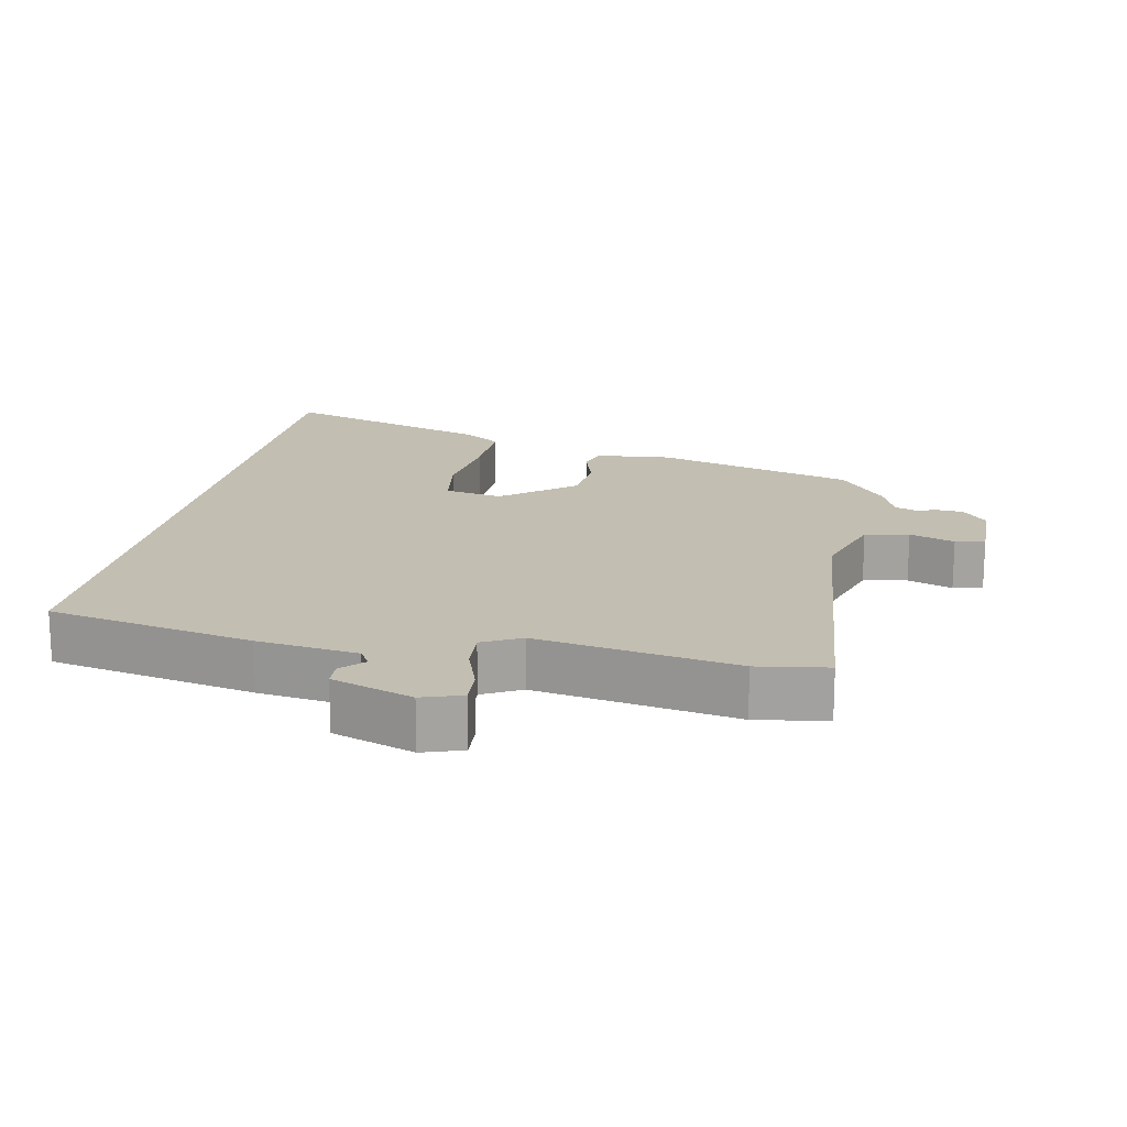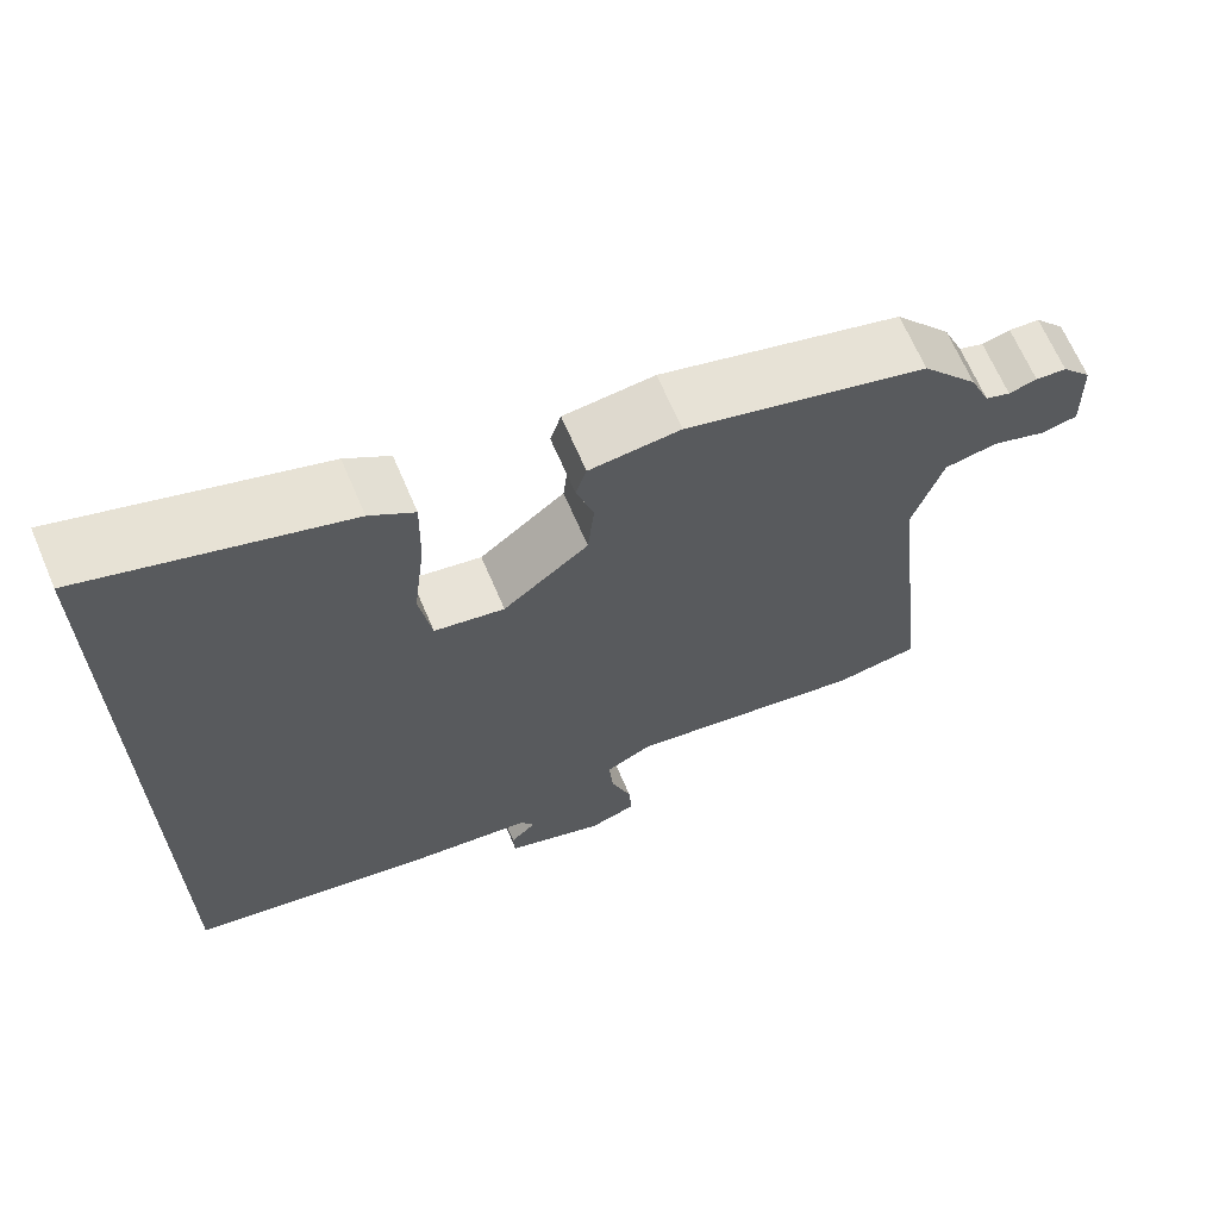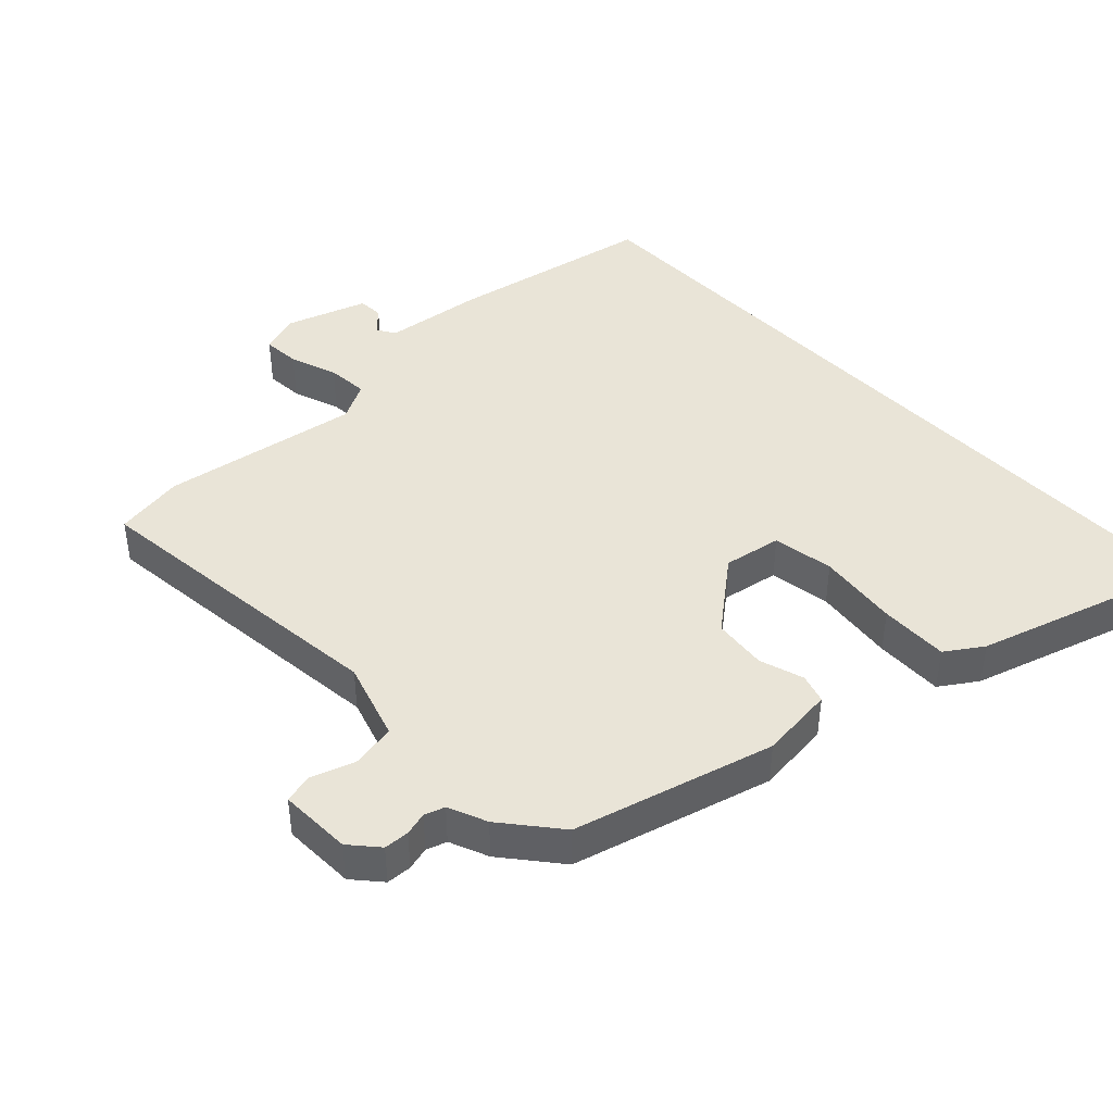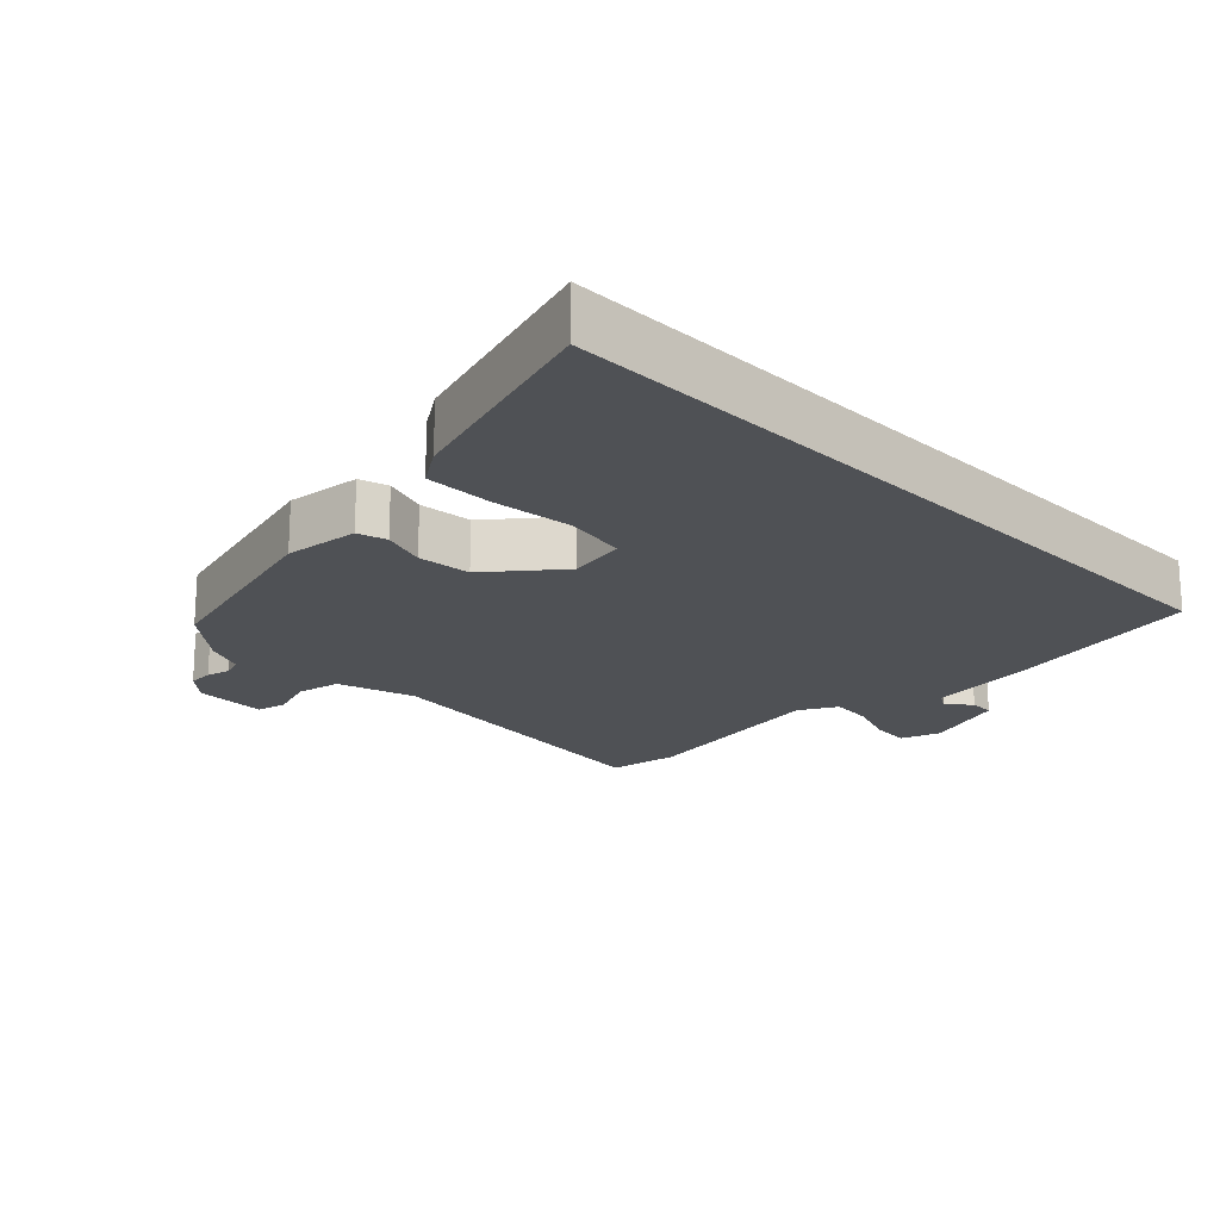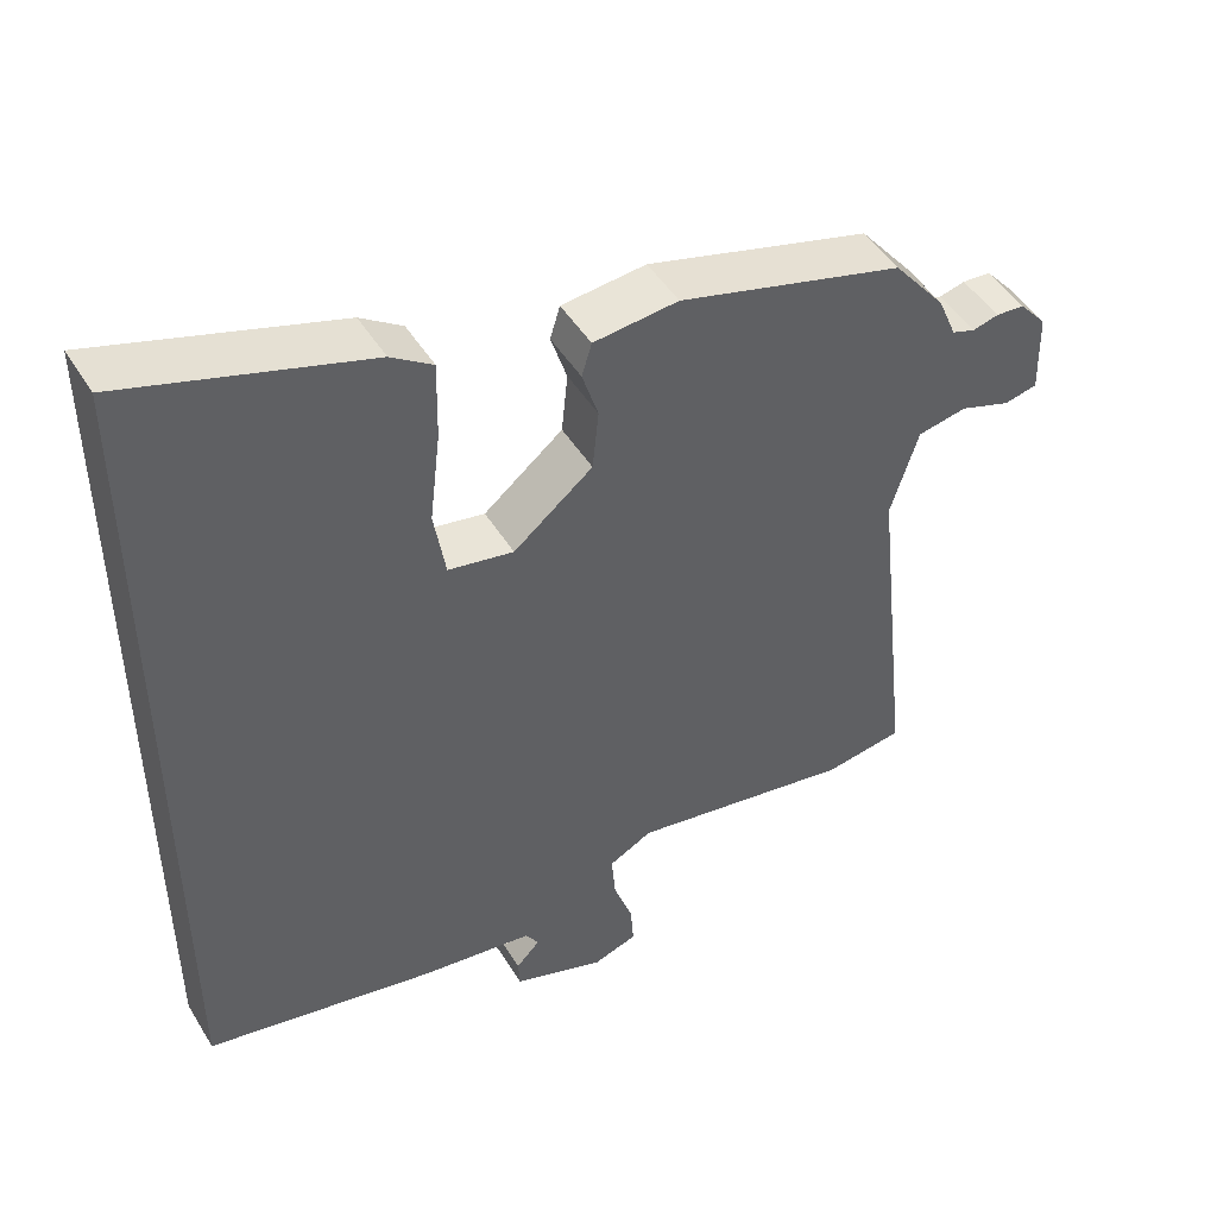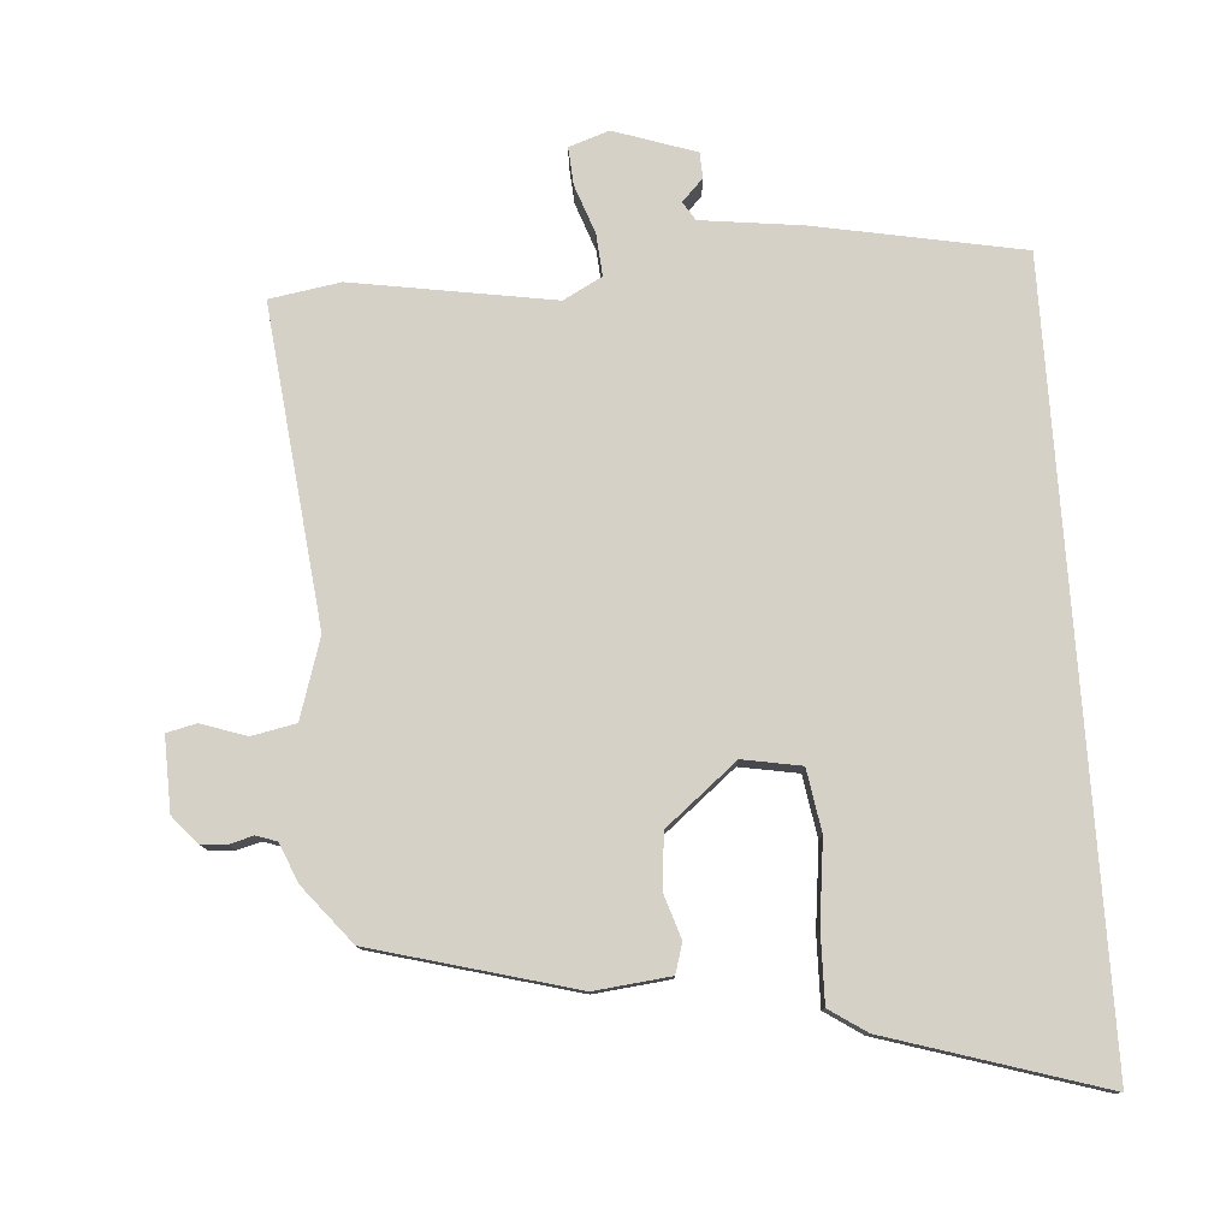
<metadata>
{"format":"obj","ext":"obj","renderer":"f3d","projection":"perspective","resolution":1024,"background":"white","views":[{"elev":17.4,"azim":-168.1,"up":"+Y"},{"elev":66.6,"azim":156.9,"up":"+Z"},{"elev":43.4,"azim":-43.5,"up":"+Y"},{"elev":-19.7,"azim":44.4,"up":"+Y"},{"elev":47.4,"azim":149.9,"up":"+Z"},{"elev":78.7,"azim":-4.1,"up":"+Y"}]}
</metadata>
<code>
v 0.5 0.07 0.626
v 0.5 0.07 -0.49
v 0.199 0.07 -0.547
v 0.052 0.07 -0.565
v 0.035 0.07 -0.592
v 0.066 0.07 -0.624
v 0.064 0.07 -0.661
v -0.055 0.07 -0.701
v -0.113 0.07 -0.681
v -0.109 0.07 -0.626
v -0.084 0.07 -0.556
v -0.079 0.07 -0.495
v -0.135 0.07 -0.465
v -0.427 0.07 -0.512
v -0.53 0.07 -0.495
v -0.479 0.07 -0.034
v -0.515 0.07 0.081
v -0.579 0.07 0.094
v -0.645 0.07 0.072
v -0.688 0.07 0.082
v -0.685 0.07 0.189
v -0.649 0.07 0.23
v -0.612 0.07 0.232
v -0.578 0.07 0.223
v -0.548 0.07 0.233
v -0.524 0.07 0.29
v -0.456 0.07 0.373
v -0.163 0.07 0.452
v -0.053 0.07 0.44
v -0.04 0.07 0.397
v -0.061 0.07 0.332
v -0.053 0.07 0.253
v 0.05 0.07 0.169
v 0.135 0.07 0.184
v 0.15 0.07 0.274
v 0.136 0.07 0.393
v 0.134 0.07 0.494
v 0.188 0.07 0.53
v 0.5 0 0.626
v 0.5 0 -0.49
v 0.199 0 -0.547
v 0.052 0 -0.565
v 0.035 0 -0.592
v 0.066 0 -0.624
v 0.064 0 -0.661
v -0.055 0 -0.701
v -0.113 0 -0.681
v -0.109 0 -0.626
v -0.084 0 -0.556
v -0.079 0 -0.495
v -0.135 0 -0.465
v -0.427 0 -0.512
v -0.53 0 -0.495
v -0.479 0 -0.034
v -0.515 0 0.081
v -0.579 0 0.094
v -0.645 0 0.072
v -0.688 0 0.082
v -0.685 0 0.189
v -0.649 0 0.23
v -0.612 0 0.232
v -0.578 0 0.223
v -0.548 0 0.233
v -0.524 0 0.29
v -0.456 0 0.373
v -0.163 0 0.452
v -0.053 0 0.44
v -0.04 0 0.397
v -0.061 0 0.332
v -0.053 0 0.253
v 0.05 0 0.169
v 0.135 0 0.184
v 0.15 0 0.274
v 0.136 0 0.393
v 0.134 0 0.494
v 0.188 0 0.53
f 38 1 2
f 37 38 2
f 36 37 2
f 35 36 2
f 2 3 4
f 35 2 4
f 34 35 4
f 33 34 4 5
f 32 33 5
f 29 30 31
f 28 29 31
f 27 28 31
f 26 27 31
f 25 26 31
f 24 25 31 32
f 22 23 24
f 21 22 24
f 20 21 24
f 19 20 24
f 18 19 24
f 17 18 24 32
f 16 17 32 5
f 13 14 15 16
f 12 13 16
f 9 10 11
f 8 9 11
f 7 8 11
f 6 7 11
f 5 6 11
f 5 11 12
f 5 12 16
f 40 39 76
f 40 76 75
f 40 75 74
f 40 74 73
f 42 41 40
f 42 40 73
f 42 73 72
f 43 42 72 71
f 43 71 70
f 69 68 67
f 69 67 66
f 69 66 65
f 69 65 64
f 69 64 63
f 70 69 63 62
f 62 61 60
f 62 60 59
f 62 59 58
f 62 58 57
f 62 57 56
f 70 62 56 55
f 43 70 55 54
f 54 53 52 51
f 54 51 50
f 49 48 47
f 49 47 46
f 49 46 45
f 49 45 44
f 49 44 43
f 50 49 43
f 54 50 43
f 1 39 40 2
f 2 40 41 3
f 3 41 42 4
f 4 42 43 5
f 5 43 44 6
f 6 44 45 7
f 7 45 46 8
f 8 46 47 9
f 9 47 48 10
f 10 48 49 11
f 11 49 50 12
f 12 50 51 13
f 13 51 52 14
f 14 52 53 15
f 15 53 54 16
f 16 54 55 17
f 17 55 56 18
f 18 56 57 19
f 19 57 58 20
f 20 58 59 21
f 21 59 60 22
f 22 60 61 23
f 23 61 62 24
f 24 62 63 25
f 25 63 64 26
f 26 64 65 27
f 27 65 66 28
f 28 66 67 29
f 29 67 68 30
f 30 68 69 31
f 31 69 70 32
f 32 70 71 33
f 33 71 72 34
f 34 72 73 35
f 35 73 74 36
f 36 74 75 37
f 37 75 76 38
f 38 76 39 1

</code>
